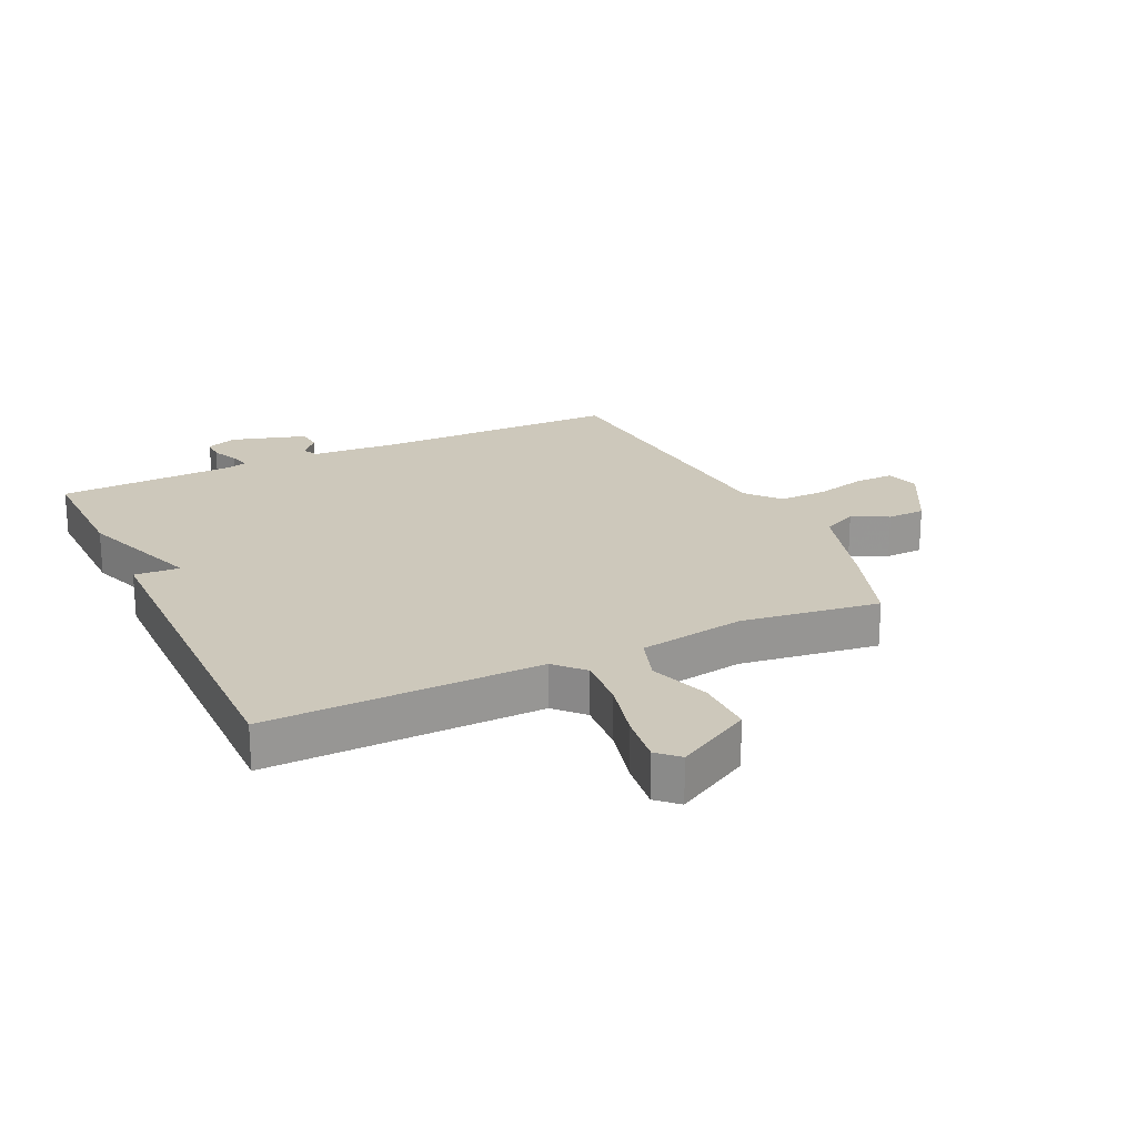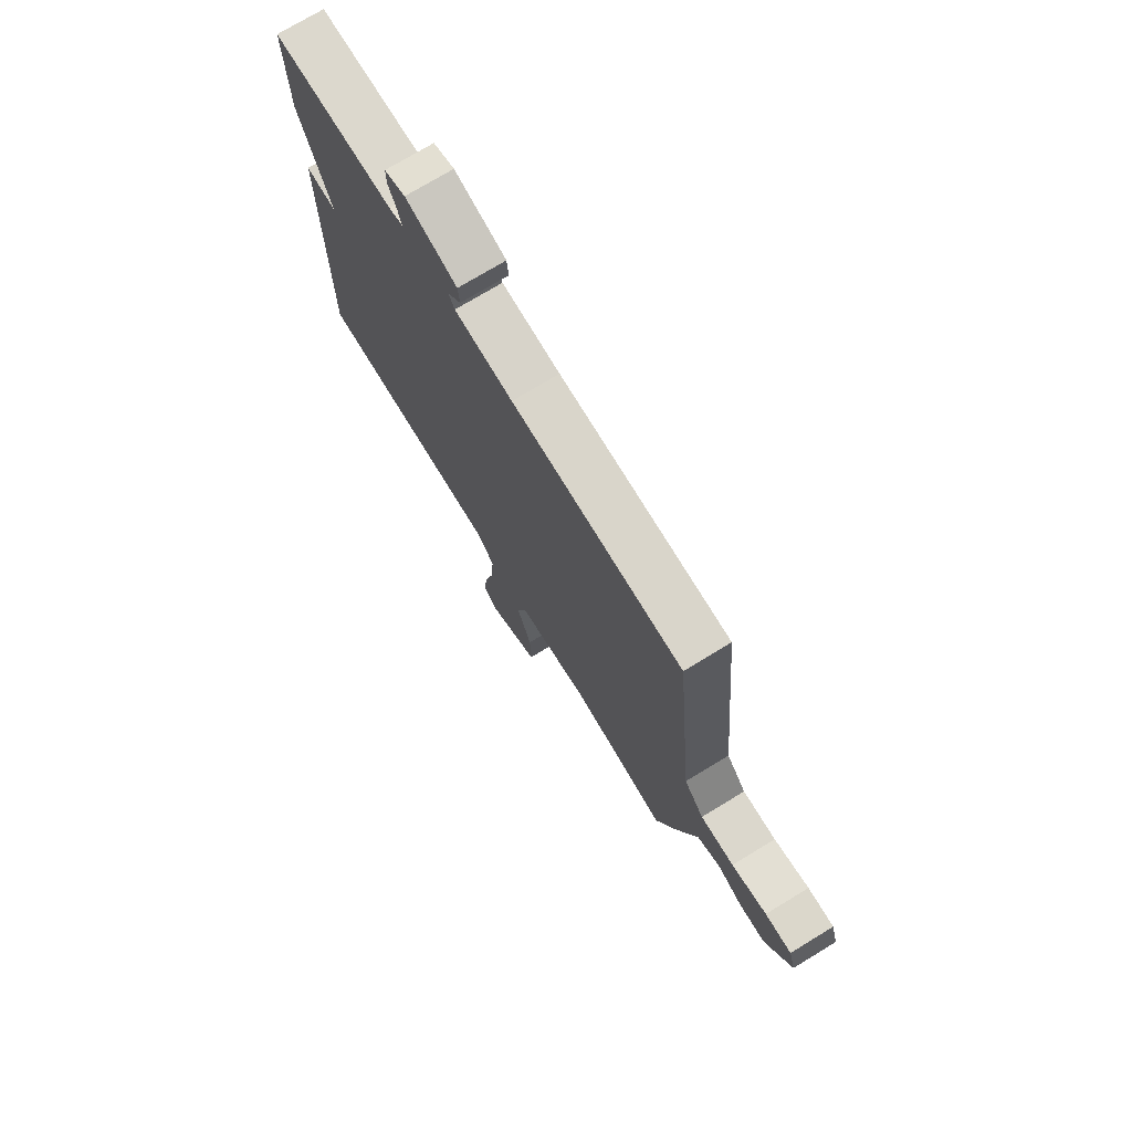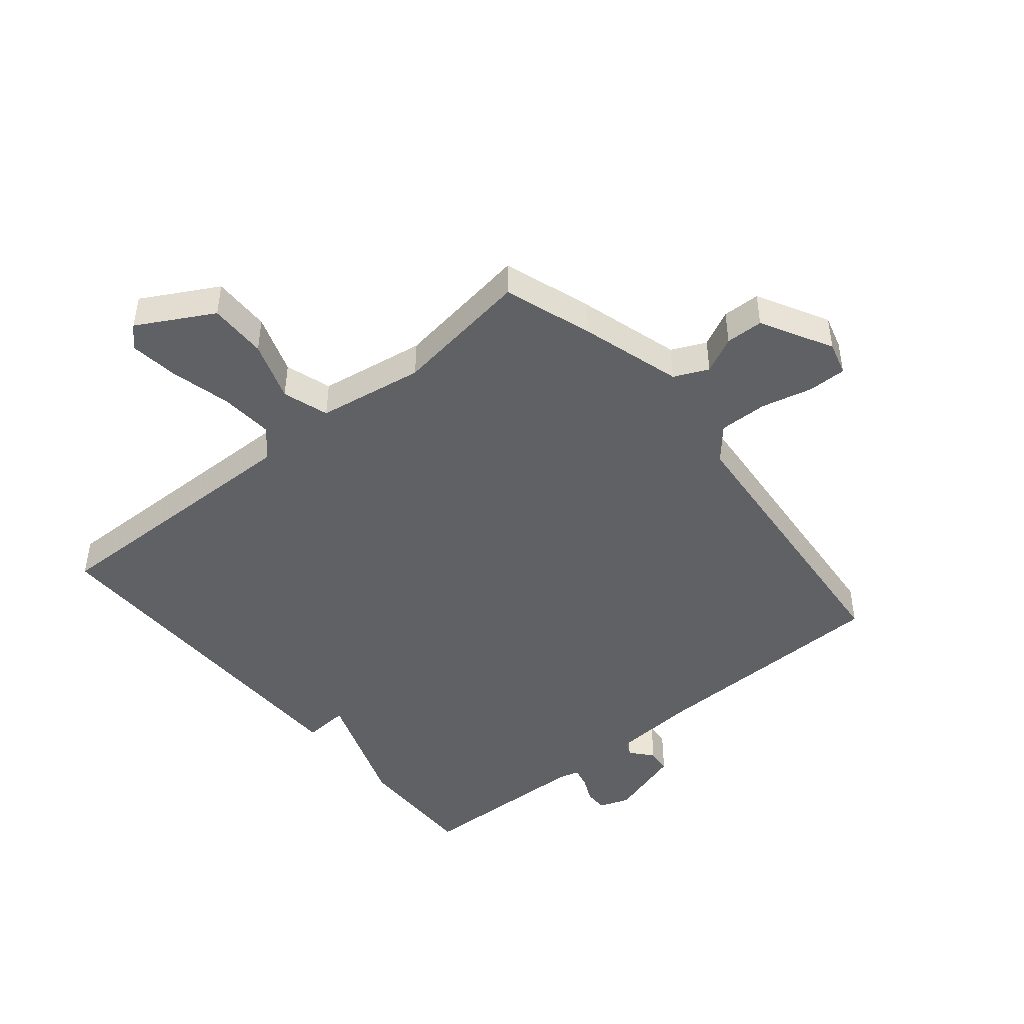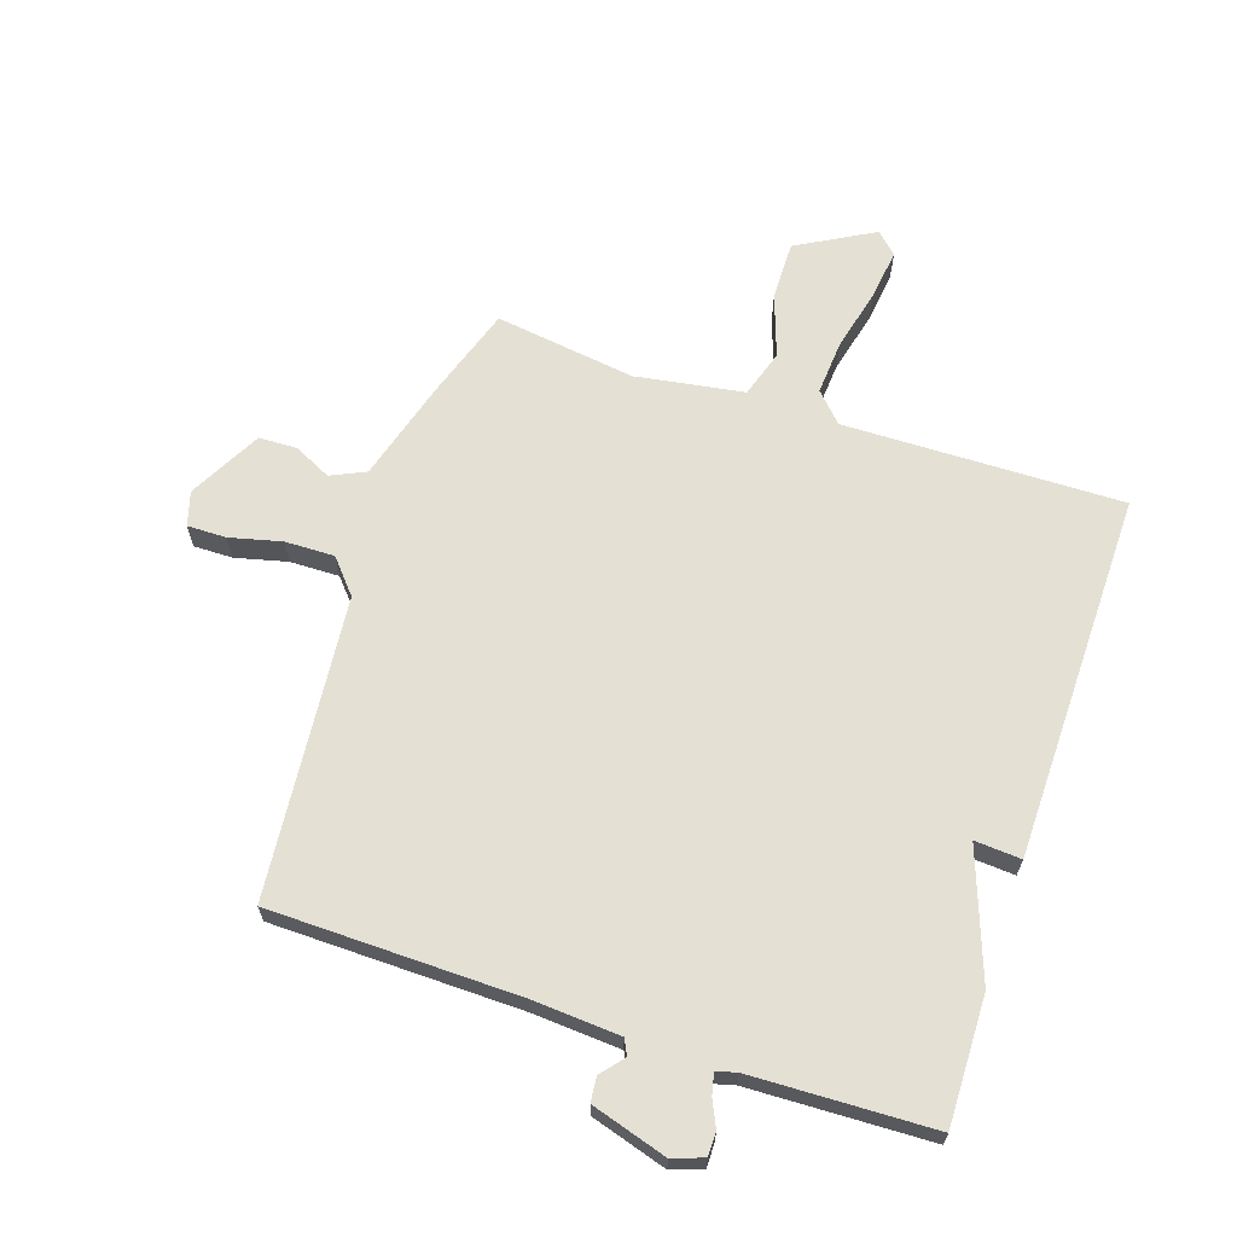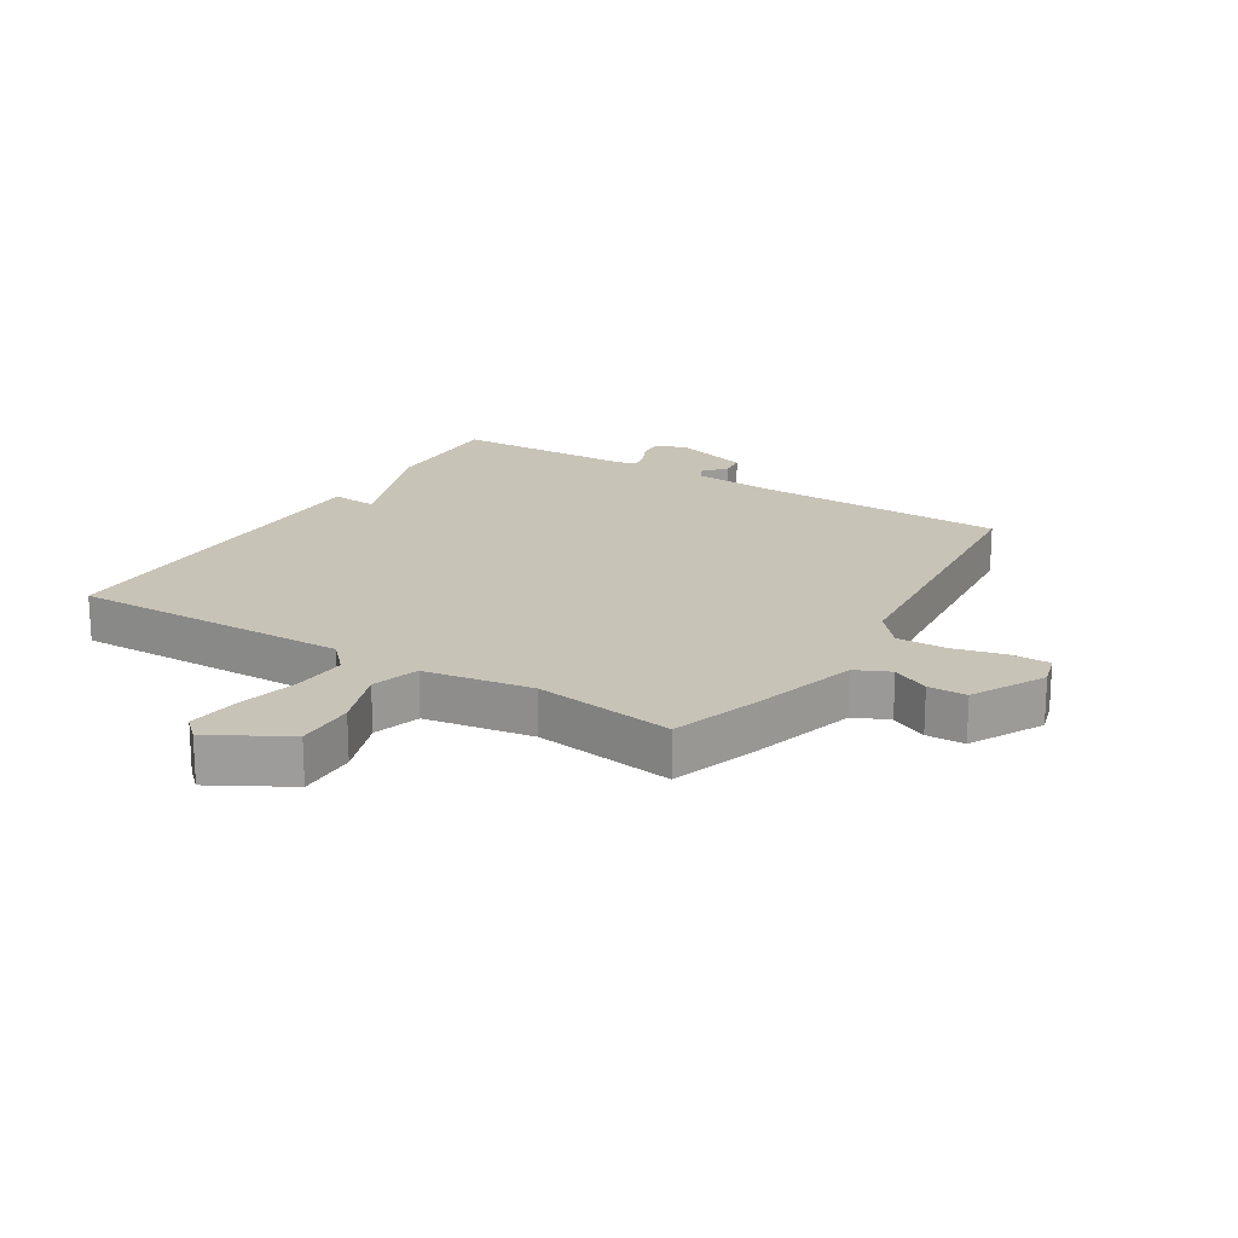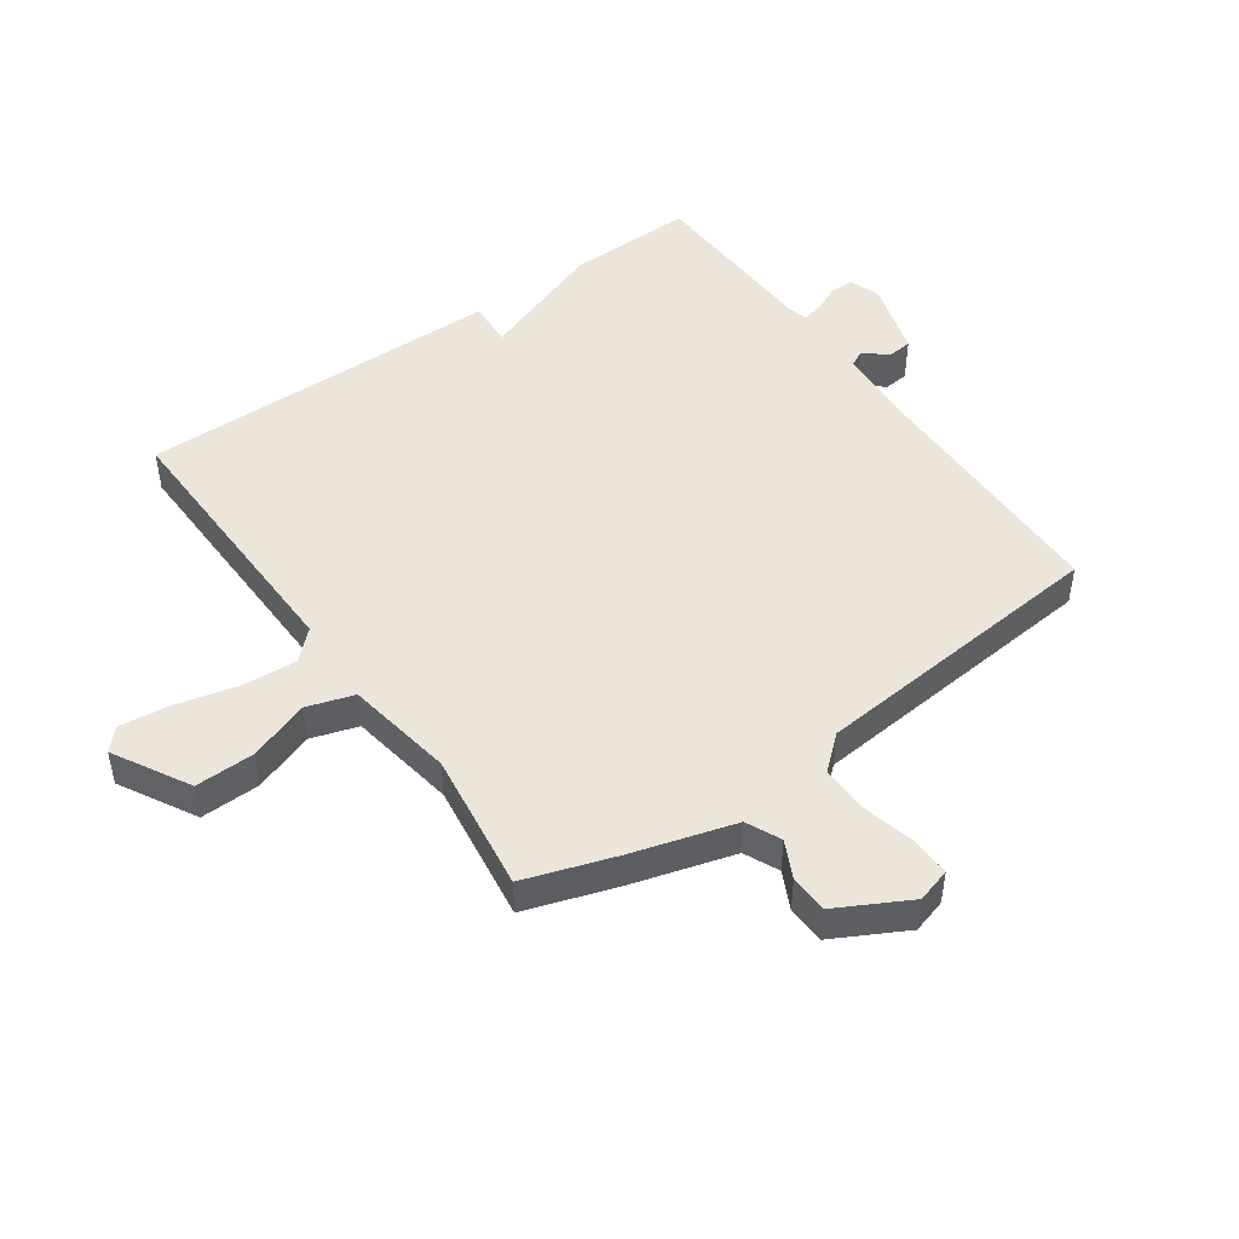
<metadata>
{"format":"obj","ext":"obj","renderer":"f3d","projection":"perspective","resolution":1024,"background":"white","views":[{"elev":21.9,"azim":154.9,"up":"+Y"},{"elev":74.1,"azim":-121.3,"up":"+Z"},{"elev":-45.9,"azim":-140.1,"up":"+Y"},{"elev":65.8,"azim":18.6,"up":"+Y"},{"elev":19.6,"azim":-148.3,"up":"+Y"},{"elev":47.7,"azim":-125.1,"up":"+Y"}]}
</metadata>
<code>
v -0.5 0.07 0.5
v -0.095 0.07 0.505
v 0.044 0.07 0.514
v 0.057 0.07 0.539
v 0.026 0.07 0.576
v 0.03 0.07 0.616
v 0.153 0.07 0.653
v 0.203 0.07 0.635
v 0.203 0.07 0.597
v 0.183 0.07 0.554
v 0.175 0.07 0.52
v 0.208 0.07 0.511
v 0.5 0.07 0.5
v 0.495 0.07 0.293
v 0.42 0.07 0.088
v 0.495 0.07 0.093
v 0.5 0.07 -0.5
v 0.05 0.07 -0.49
v 0.006 0.07 -0.536
v 0.012 0.07 -0.624
v 0.036 0.07 -0.724
v 0.046 0.07 -0.806
v 0.012 0.07 -0.838
v -0.111 0.07 -0.769
v -0.109 0.07 -0.673
v -0.074 0.07 -0.574
v -0.098 0.07 -0.498
v -0.273 0.07 -0.469
v -0.5 0.07 -0.5
v -0.548 0.07 -0.354
v -0.596 0.07 -0.187
v -0.652 0.07 -0.161
v -0.712 0.07 -0.19
v -0.774 0.07 -0.188
v -0.836 0.07 -0.071
v -0.82 0.07 -0.016
v -0.757 0.07 -0.017
v -0.673 0.07 -0.038
v -0.593 0.07 -0.04
v -0.546 0.07 0.014
v -0.5 0 0.5
v -0.095 0 0.505
v 0.044 0 0.514
v 0.057 0 0.539
v 0.026 0 0.576
v 0.03 0 0.616
v 0.153 0 0.653
v 0.203 0 0.635
v 0.203 0 0.597
v 0.183 0 0.554
v 0.175 0 0.52
v 0.208 0 0.511
v 0.5 0 0.5
v 0.495 0 0.293
v 0.42 0 0.088
v 0.495 0 0.093
v 0.5 0 -0.5
v 0.05 0 -0.49
v 0.006 0 -0.536
v 0.012 0 -0.624
v 0.036 0 -0.724
v 0.046 0 -0.806
v 0.012 0 -0.838
v -0.111 0 -0.769
v -0.109 0 -0.673
v -0.074 0 -0.574
v -0.098 0 -0.498
v -0.273 0 -0.469
v -0.5 0 -0.5
v -0.548 0 -0.354
v -0.596 0 -0.187
v -0.652 0 -0.161
v -0.712 0 -0.19
v -0.774 0 -0.188
v -0.836 0 -0.071
v -0.82 0 -0.016
v -0.757 0 -0.017
v -0.673 0 -0.038
v -0.593 0 -0.04
v -0.546 0 0.014
f 36 37 38
f 35 36 38
f 34 35 38
f 33 34 38
f 32 33 38
f 31 32 38 39
f 31 39 40
f 30 31 40
f 29 30 40
f 28 29 40
f 24 25 26
f 23 24 26
f 22 23 26
f 21 22 26
f 20 21 26
f 19 20 26 27
f 18 19 27
f 15 16 17 18
f 27 28 40
f 18 27 40
f 15 18 40
f 14 15 40
f 13 14 40
f 12 13 40
f 8 9 10
f 7 8 10
f 6 7 10
f 5 6 10
f 4 5 10
f 3 4 10 11
f 11 12 40
f 3 11 40
f 2 3 40
f 1 2 40
f 78 77 76
f 78 76 75
f 78 75 74
f 78 74 73
f 78 73 72
f 79 78 72 71
f 80 79 71
f 80 71 70
f 80 70 69
f 80 69 68
f 66 65 64
f 66 64 63
f 66 63 62
f 66 62 61
f 66 61 60
f 67 66 60 59
f 67 59 58
f 58 57 56 55
f 80 68 67
f 80 67 58
f 80 58 55
f 80 55 54
f 80 54 53
f 80 53 52
f 50 49 48
f 50 48 47
f 50 47 46
f 50 46 45
f 50 45 44
f 51 50 44 43
f 80 52 51
f 80 51 43
f 80 43 42
f 80 42 41
f 1 41 42 2
f 2 42 43 3
f 3 43 44 4
f 4 44 45 5
f 5 45 46 6
f 6 46 47 7
f 7 47 48 8
f 8 48 49 9
f 9 49 50 10
f 10 50 51 11
f 11 51 52 12
f 12 52 53 13
f 13 53 54 14
f 14 54 55 15
f 15 55 56 16
f 16 56 57 17
f 17 57 58 18
f 18 58 59 19
f 19 59 60 20
f 20 60 61 21
f 21 61 62 22
f 22 62 63 23
f 23 63 64 24
f 24 64 65 25
f 25 65 66 26
f 26 66 67 27
f 27 67 68 28
f 28 68 69 29
f 29 69 70 30
f 30 70 71 31
f 31 71 72 32
f 32 72 73 33
f 33 73 74 34
f 34 74 75 35
f 35 75 76 36
f 36 76 77 37
f 37 77 78 38
f 38 78 79 39
f 39 79 80 40
f 40 80 41 1

</code>
